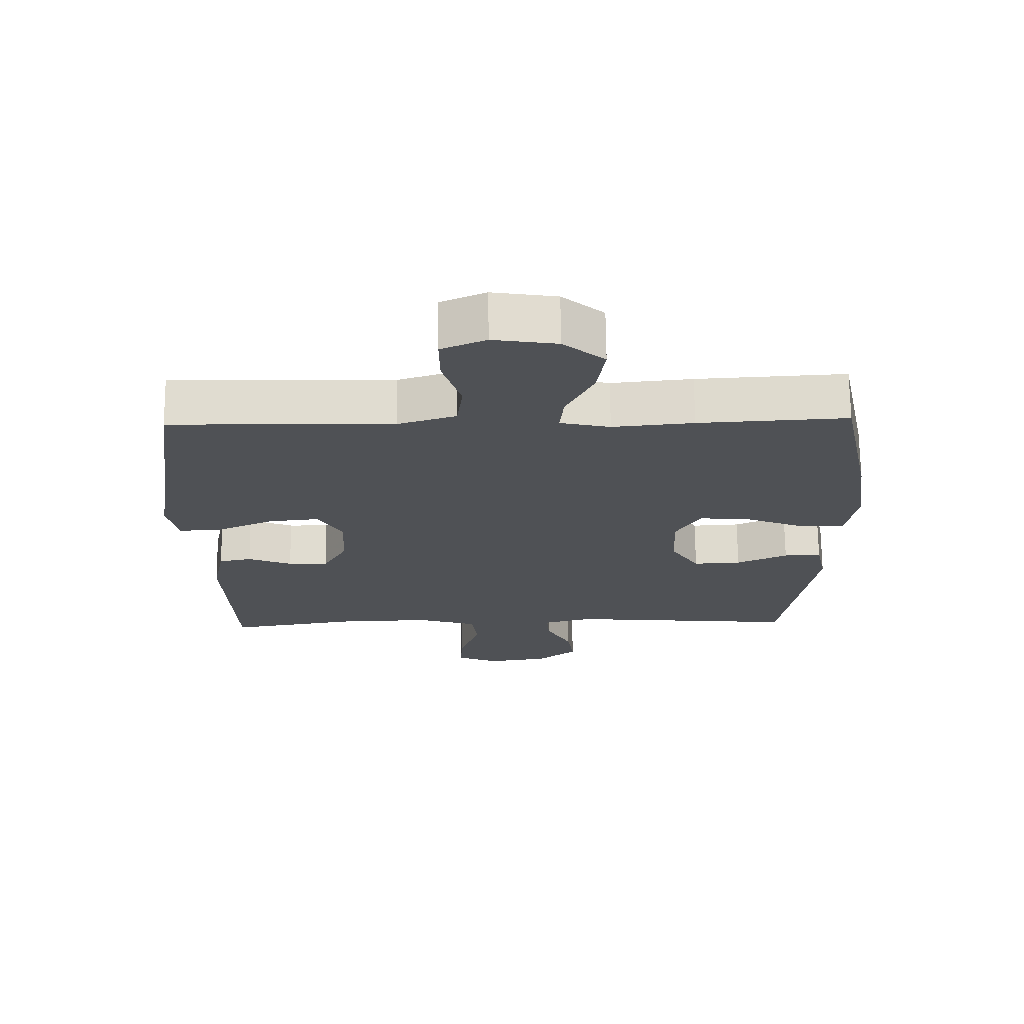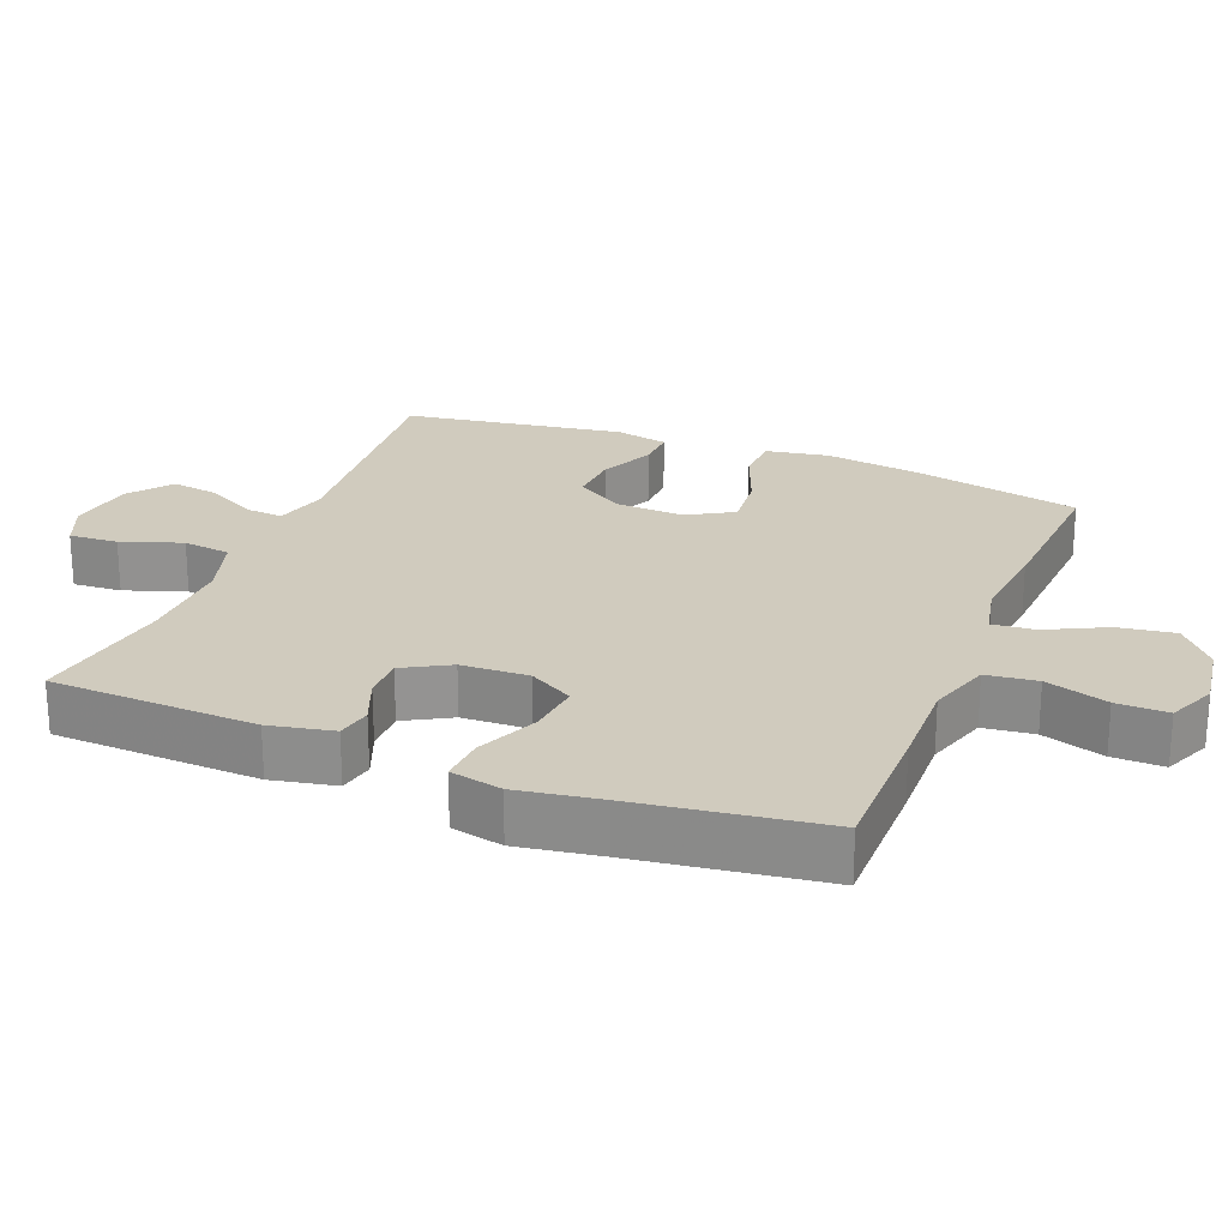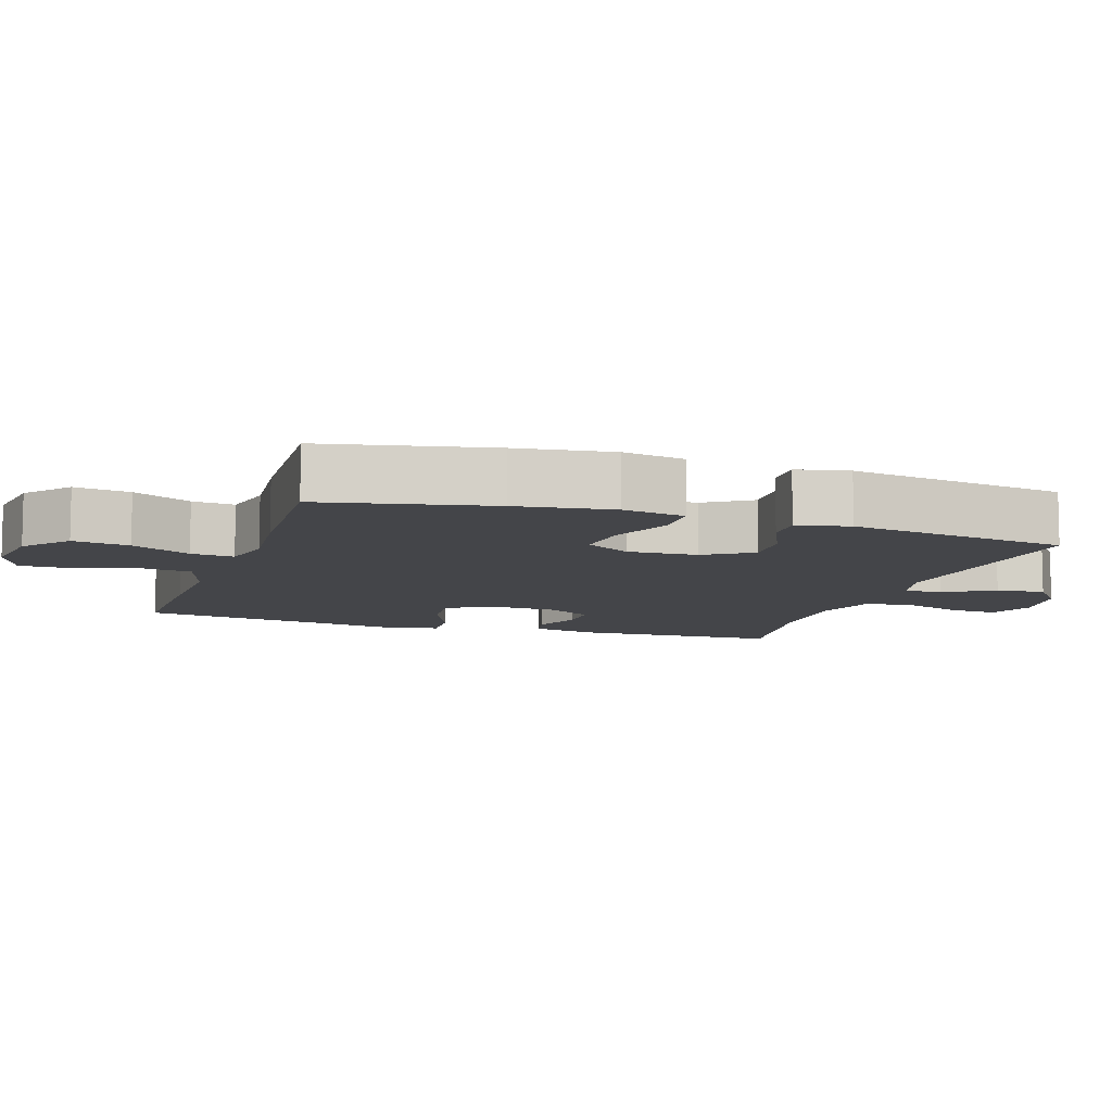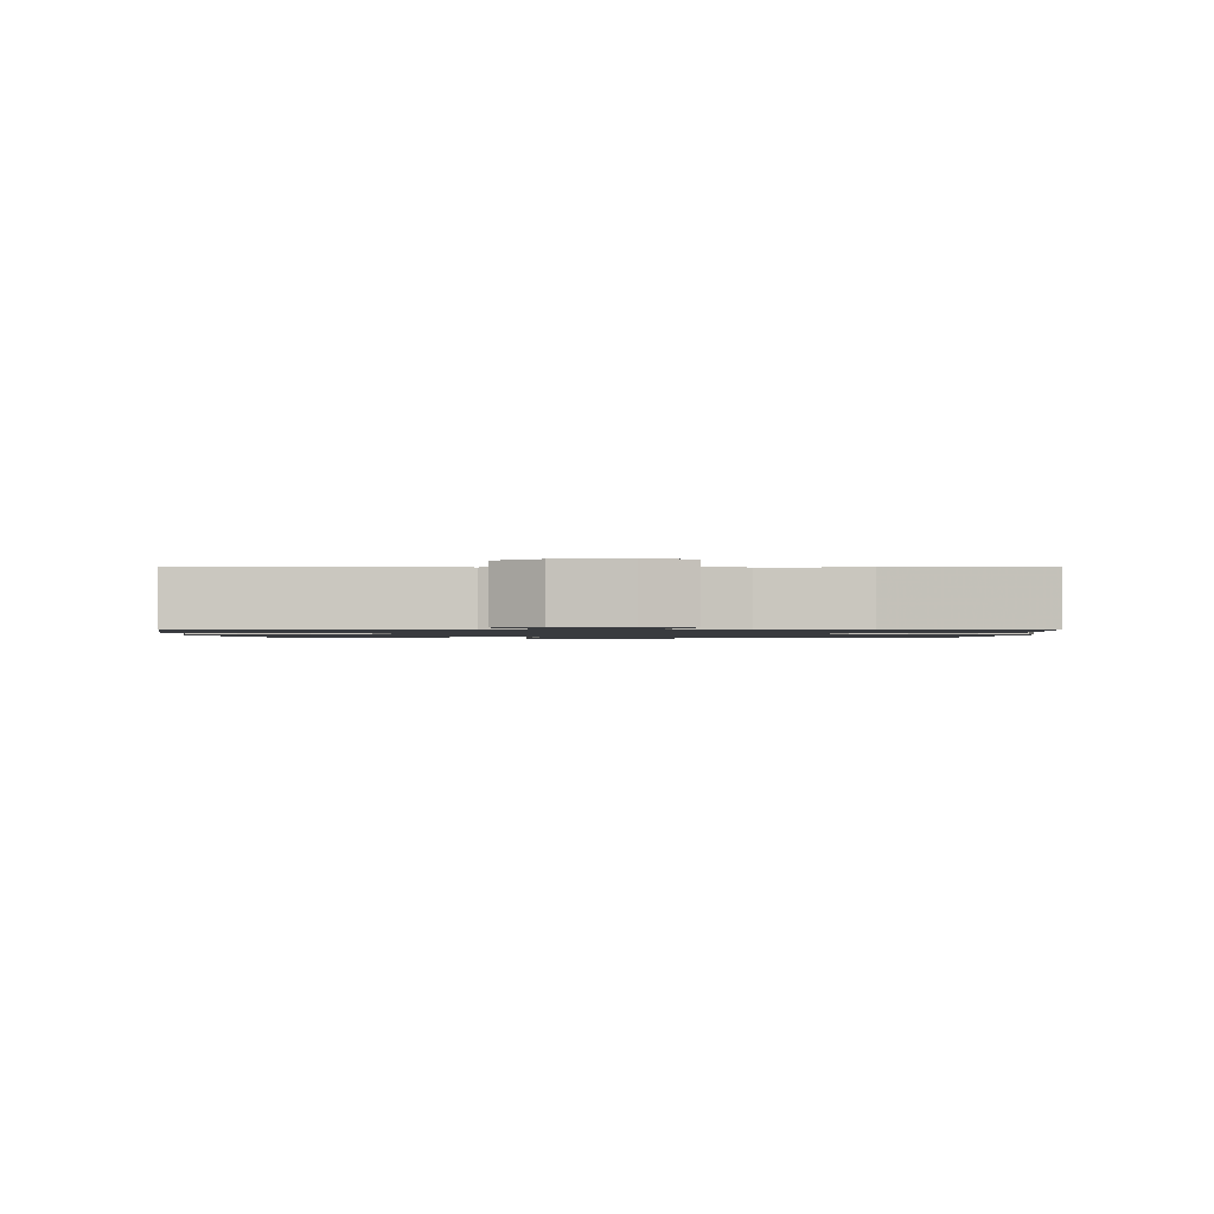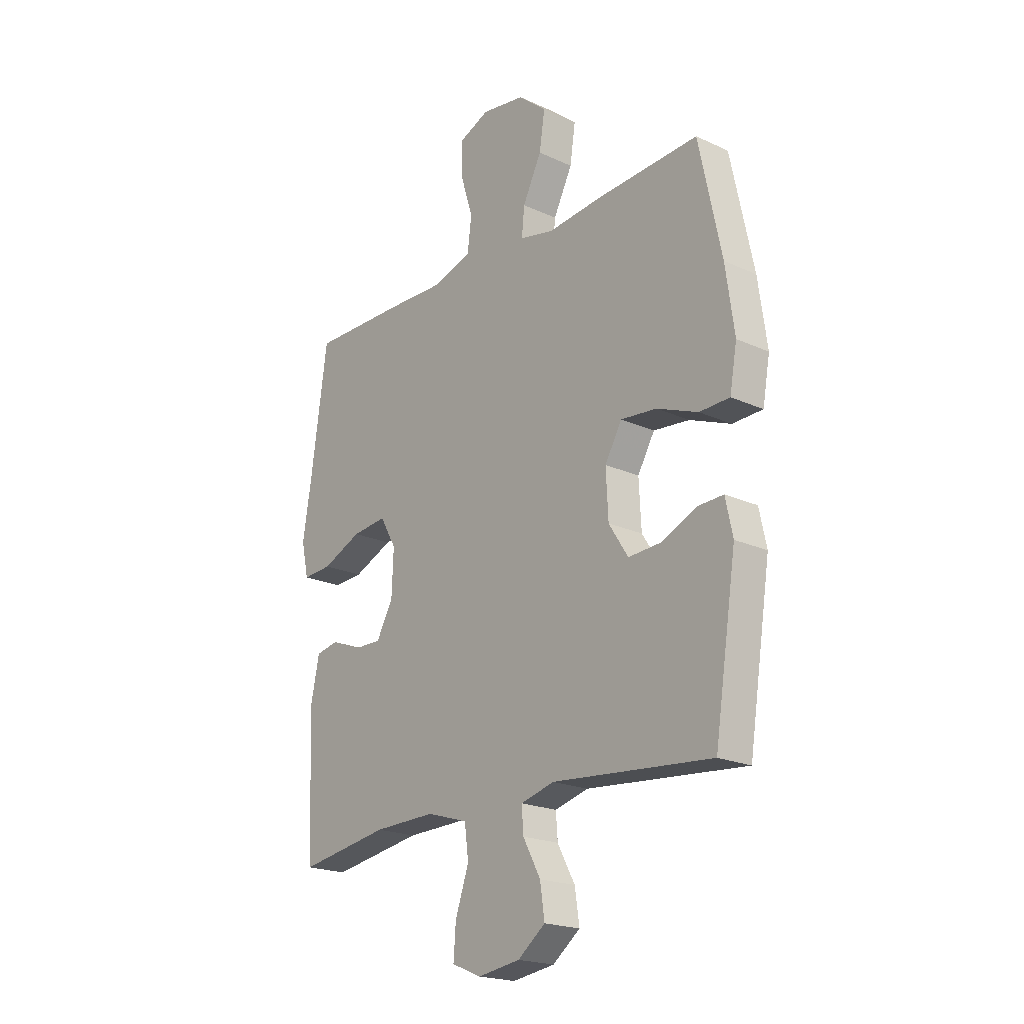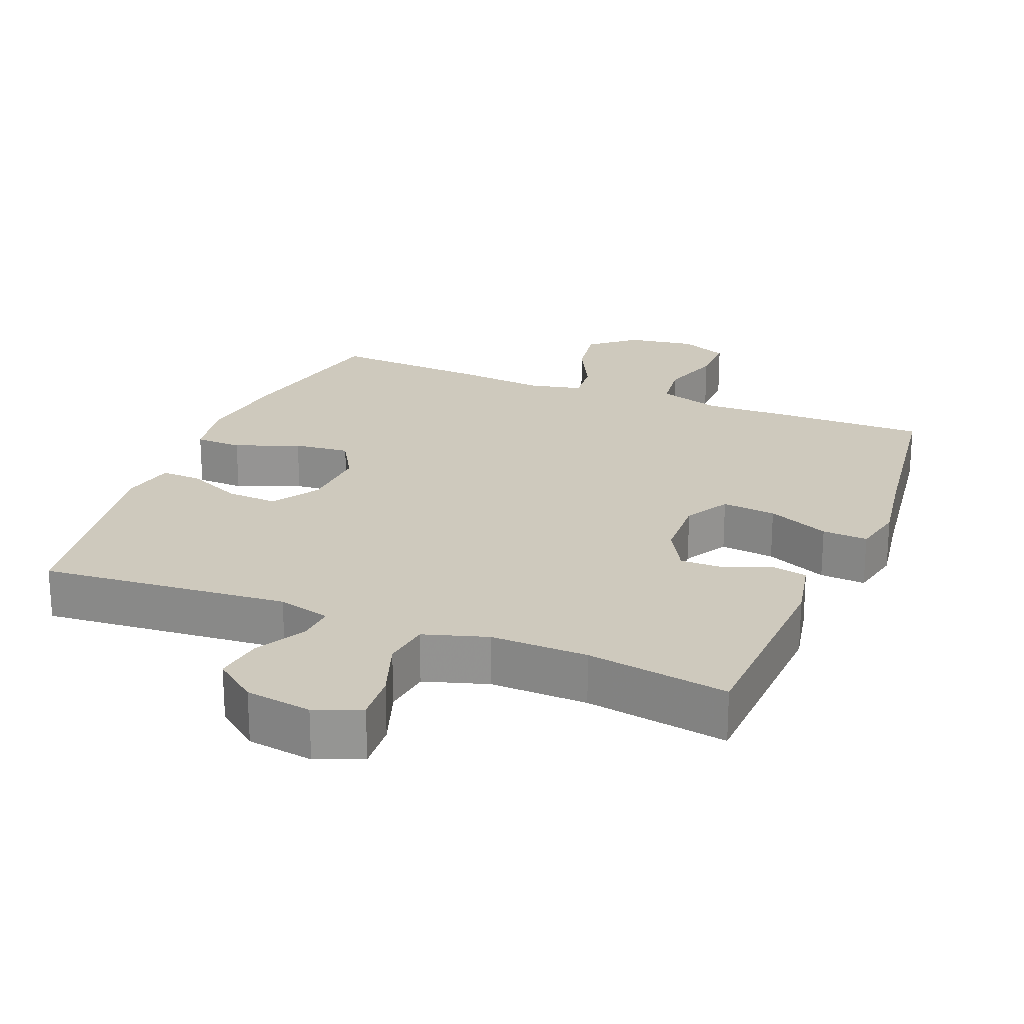
<metadata>
{"format":"obj","ext":"obj","renderer":"f3d","projection":"perspective","resolution":1024,"background":"white","views":[{"elev":69.9,"azim":-0.6,"up":"+Z"},{"elev":23.6,"azim":-68.2,"up":"+Y"},{"elev":-9.1,"azim":71.7,"up":"+Y"},{"elev":-1.1,"azim":-179.6,"up":"+Y"},{"elev":-20.6,"azim":50.2,"up":"+Z"},{"elev":22.7,"azim":-158.0,"up":"+Y"}]}
</metadata>
<code>
v -0.5 0.07 0.5
v -0.295 0.07 0.498
v -0.162 0.07 0.494
v -0.073 0.07 0.522
v -0.064 0.07 0.594
v -0.092 0.07 0.683
v -0.093 0.07 0.756
v -0.025 0.07 0.785
v 0.072 0.07 0.77
v 0.135 0.07 0.717
v 0.123 0.07 0.637
v 0.081 0.07 0.553
v 0.075 0.07 0.492
v 0.151 0.07 0.475
v 0.274 0.07 0.487
v 0.5 0.07 0.5
v 0.55 0.07 0.262
v 0.569 0.07 0.125
v 0.553 0.07 0.036
v 0.486 0.07 0.034
v 0.395 0.07 0.07
v 0.315 0.07 0.078
v 0.277 0.07 0.013
v 0.282 0.07 -0.086
v 0.325 0.07 -0.153
v 0.398 0.07 -0.149
v 0.476 0.07 -0.114
v 0.533 0.07 -0.112
v 0.549 0.07 -0.187
v 0.5 0.07 -0.5
v 0.147 0.07 -0.469
v 0.072 0.07 -0.489
v 0.076 0.07 -0.542
v 0.115 0.07 -0.614
v 0.125 0.07 -0.682
v 0.064 0.07 -0.729
v -0.03 0.07 -0.743
v -0.095 0.07 -0.716
v -0.09 0.07 -0.647
v -0.06 0.07 -0.561
v -0.069 0.07 -0.493
v -0.16 0.07 -0.465
v -0.298 0.07 -0.468
v -0.5 0.07 -0.5
v -0.512 0.07 -0.206
v -0.493 0.07 -0.115
v -0.443 0.07 -0.105
v -0.376 0.07 -0.132
v -0.315 0.07 -0.133
v -0.278 0.07 -0.067
v -0.274 0.07 0.029
v -0.31 0.07 0.092
v -0.387 0.07 0.084
v -0.475 0.07 0.046
v -0.54 0.07 0.042
v -0.556 0.07 0.116
v -0.537 0.07 0.234
v -0.5 0 0.5
v -0.295 0 0.498
v -0.162 0 0.494
v -0.073 0 0.522
v -0.064 0 0.594
v -0.092 0 0.683
v -0.093 0 0.756
v -0.025 0 0.785
v 0.072 0 0.77
v 0.135 0 0.717
v 0.123 0 0.637
v 0.081 0 0.553
v 0.075 0 0.492
v 0.151 0 0.475
v 0.274 0 0.487
v 0.5 0 0.5
v 0.55 0 0.262
v 0.569 0 0.125
v 0.553 0 0.036
v 0.486 0 0.034
v 0.395 0 0.07
v 0.315 0 0.078
v 0.277 0 0.013
v 0.282 0 -0.086
v 0.325 0 -0.153
v 0.398 0 -0.149
v 0.476 0 -0.114
v 0.533 0 -0.112
v 0.549 0 -0.187
v 0.5 0 -0.5
v 0.147 0 -0.469
v 0.072 0 -0.489
v 0.076 0 -0.542
v 0.115 0 -0.614
v 0.125 0 -0.682
v 0.064 0 -0.729
v -0.03 0 -0.743
v -0.095 0 -0.716
v -0.09 0 -0.647
v -0.06 0 -0.561
v -0.069 0 -0.493
v -0.16 0 -0.465
v -0.298 0 -0.468
v -0.5 0 -0.5
v -0.512 0 -0.206
v -0.493 0 -0.115
v -0.443 0 -0.105
v -0.376 0 -0.132
v -0.315 0 -0.133
v -0.278 0 -0.067
v -0.274 0 0.029
v -0.31 0 0.092
v -0.387 0 0.084
v -0.475 0 0.046
v -0.54 0 0.042
v -0.556 0 0.116
v -0.537 0 0.234
f 54 55 56 57
f 53 54 57 1
f 52 53 1 2
f 51 52 2 3
f 50 51 3 4
f 45 46 47 48
f 43 44 45 48
f 42 43 48 49
f 41 42 49 50
f 37 38 39 40
f 37 40 41
f 36 37 41
f 33 34 35 36
f 32 33 36 41
f 31 32 41 50
f 26 27 28 29
f 25 26 29 30
f 24 25 30 31
f 18 19 20 21
f 18 21 22
f 17 18 22
f 14 15 16 17
f 13 14 17 22
f 9 10 11 12
f 9 12 13
f 8 9 13
f 5 6 7 8
f 4 5 8 13
f 23 24 31 50
f 22 23 50
f 4 13 22 50
f 114 113 112 111
f 58 114 111 110
f 59 58 110 109
f 60 59 109 108
f 61 60 108 107
f 105 104 103 102
f 105 102 101 100
f 106 105 100 99
f 107 106 99 98
f 97 96 95 94
f 98 97 94
f 98 94 93
f 93 92 91 90
f 98 93 90 89
f 107 98 89 88
f 86 85 84 83
f 87 86 83 82
f 88 87 82 81
f 78 77 76 75
f 79 78 75
f 79 75 74
f 74 73 72 71
f 79 74 71 70
f 69 68 67 66
f 70 69 66
f 70 66 65
f 65 64 63 62
f 70 65 62 61
f 107 88 81 80
f 107 80 79
f 107 79 70 61
f 1 58 59 2
f 2 59 60 3
f 3 60 61 4
f 4 61 62 5
f 5 62 63 6
f 6 63 64 7
f 7 64 65 8
f 8 65 66 9
f 9 66 67 10
f 10 67 68 11
f 11 68 69 12
f 12 69 70 13
f 13 70 71 14
f 14 71 72 15
f 15 72 73 16
f 16 73 74 17
f 17 74 75 18
f 18 75 76 19
f 19 76 77 20
f 20 77 78 21
f 21 78 79 22
f 22 79 80 23
f 23 80 81 24
f 24 81 82 25
f 25 82 83 26
f 26 83 84 27
f 27 84 85 28
f 28 85 86 29
f 29 86 87 30
f 30 87 88 31
f 31 88 89 32
f 32 89 90 33
f 33 90 91 34
f 34 91 92 35
f 35 92 93 36
f 36 93 94 37
f 37 94 95 38
f 38 95 96 39
f 39 96 97 40
f 40 97 98 41
f 41 98 99 42
f 42 99 100 43
f 43 100 101 44
f 44 101 102 45
f 45 102 103 46
f 46 103 104 47
f 47 104 105 48
f 48 105 106 49
f 49 106 107 50
f 50 107 108 51
f 51 108 109 52
f 52 109 110 53
f 53 110 111 54
f 54 111 112 55
f 55 112 113 56
f 56 113 114 57
f 57 114 58 1

</code>
